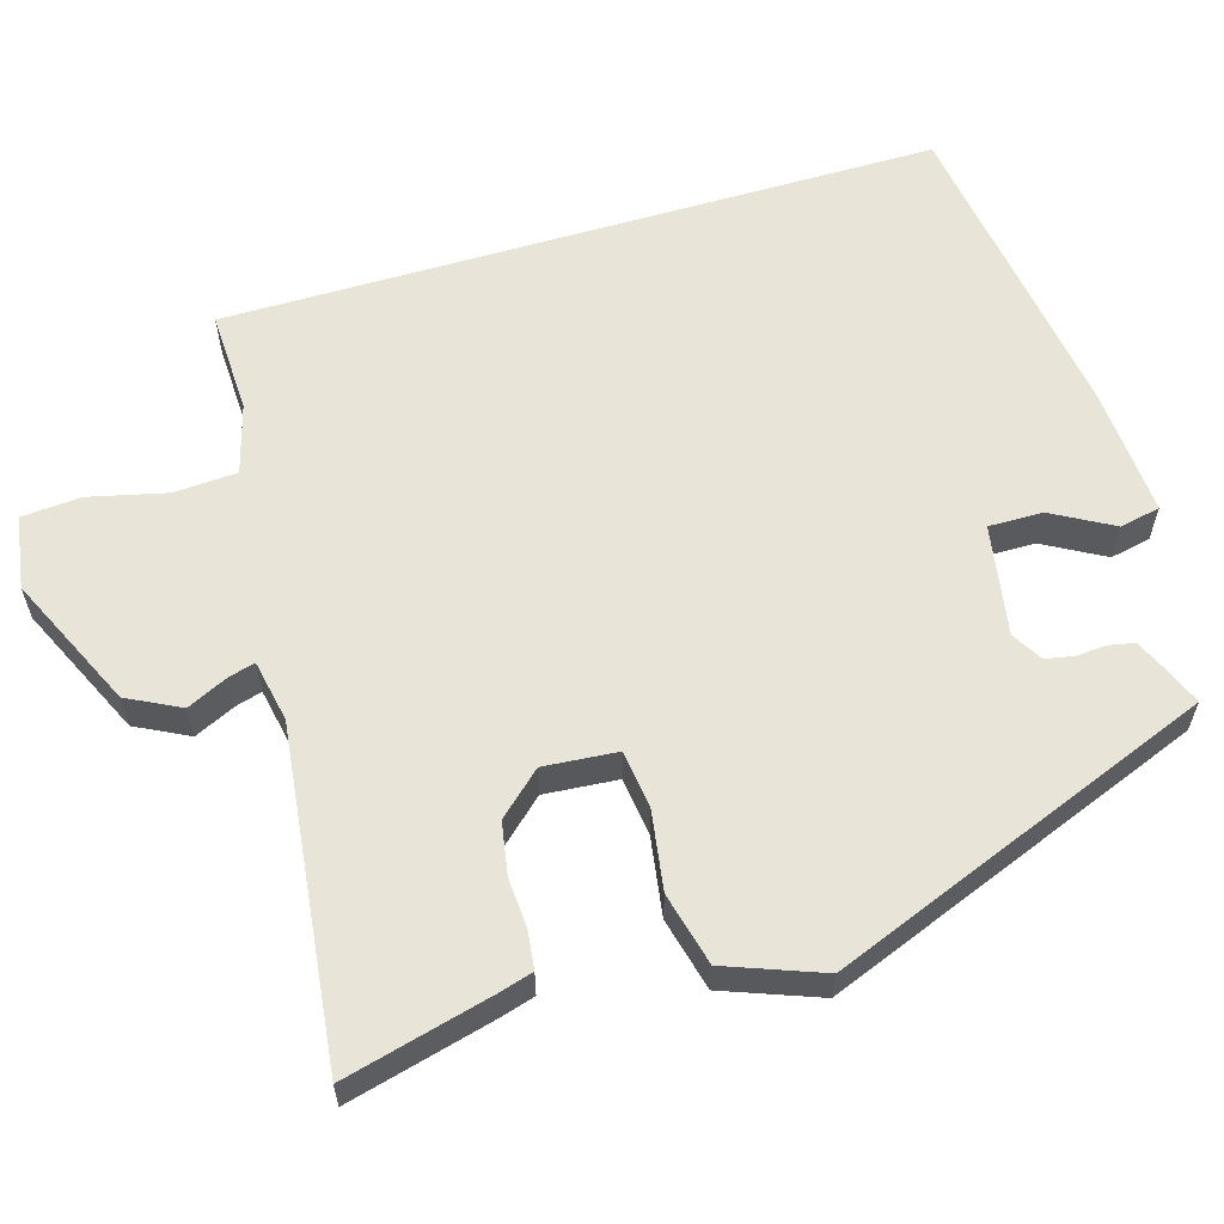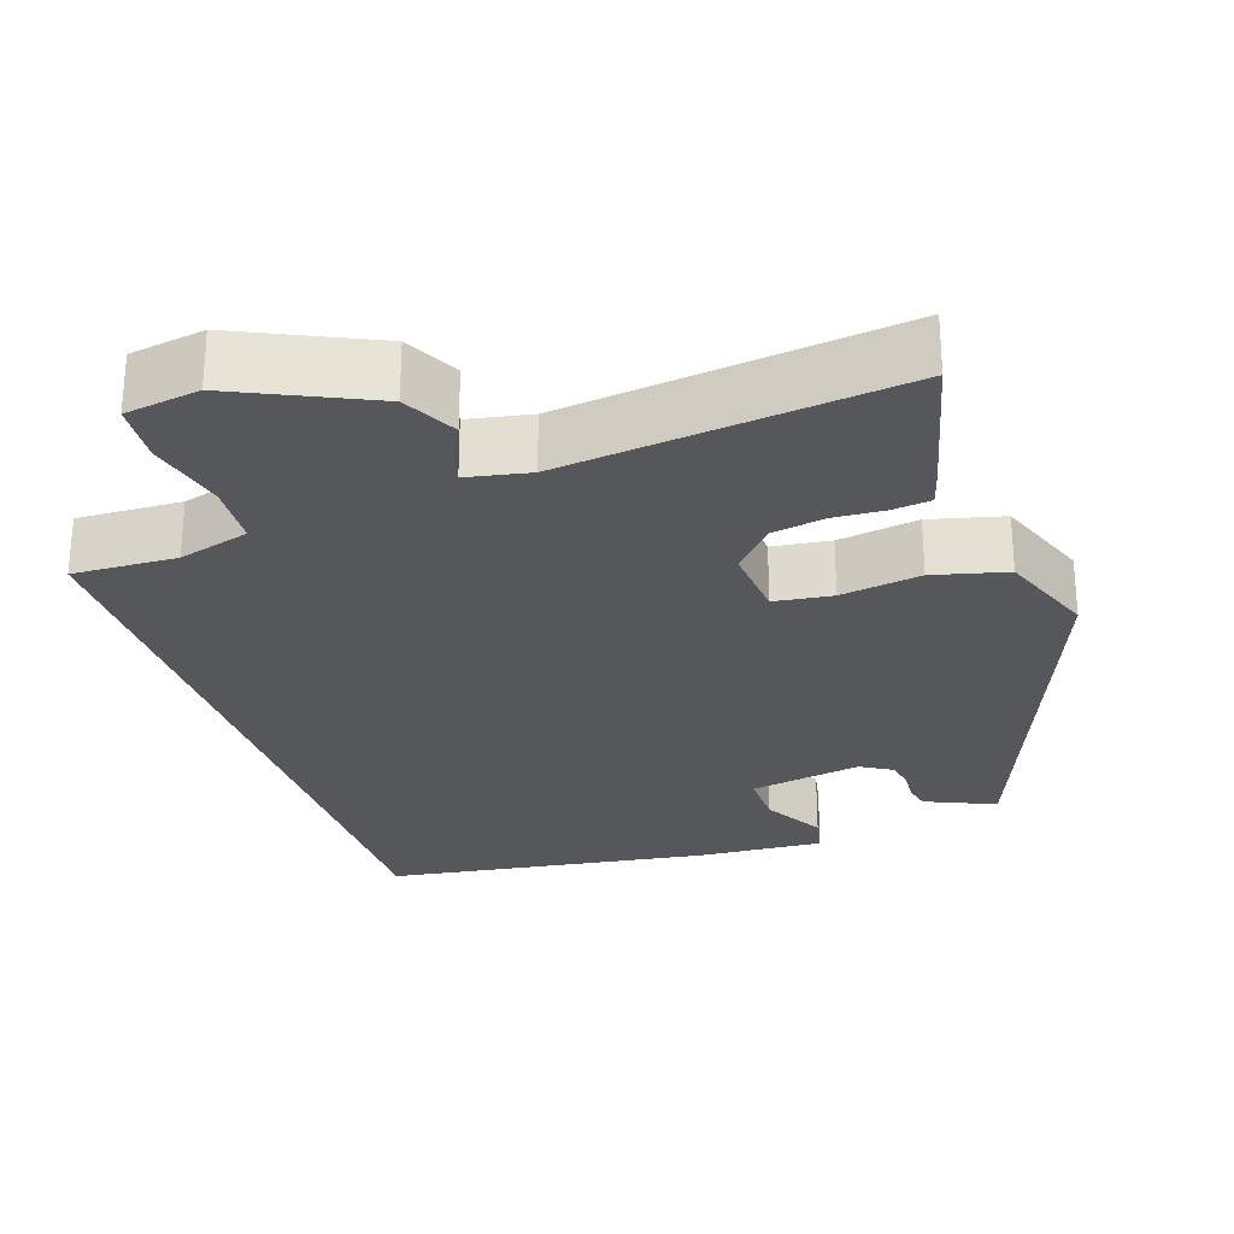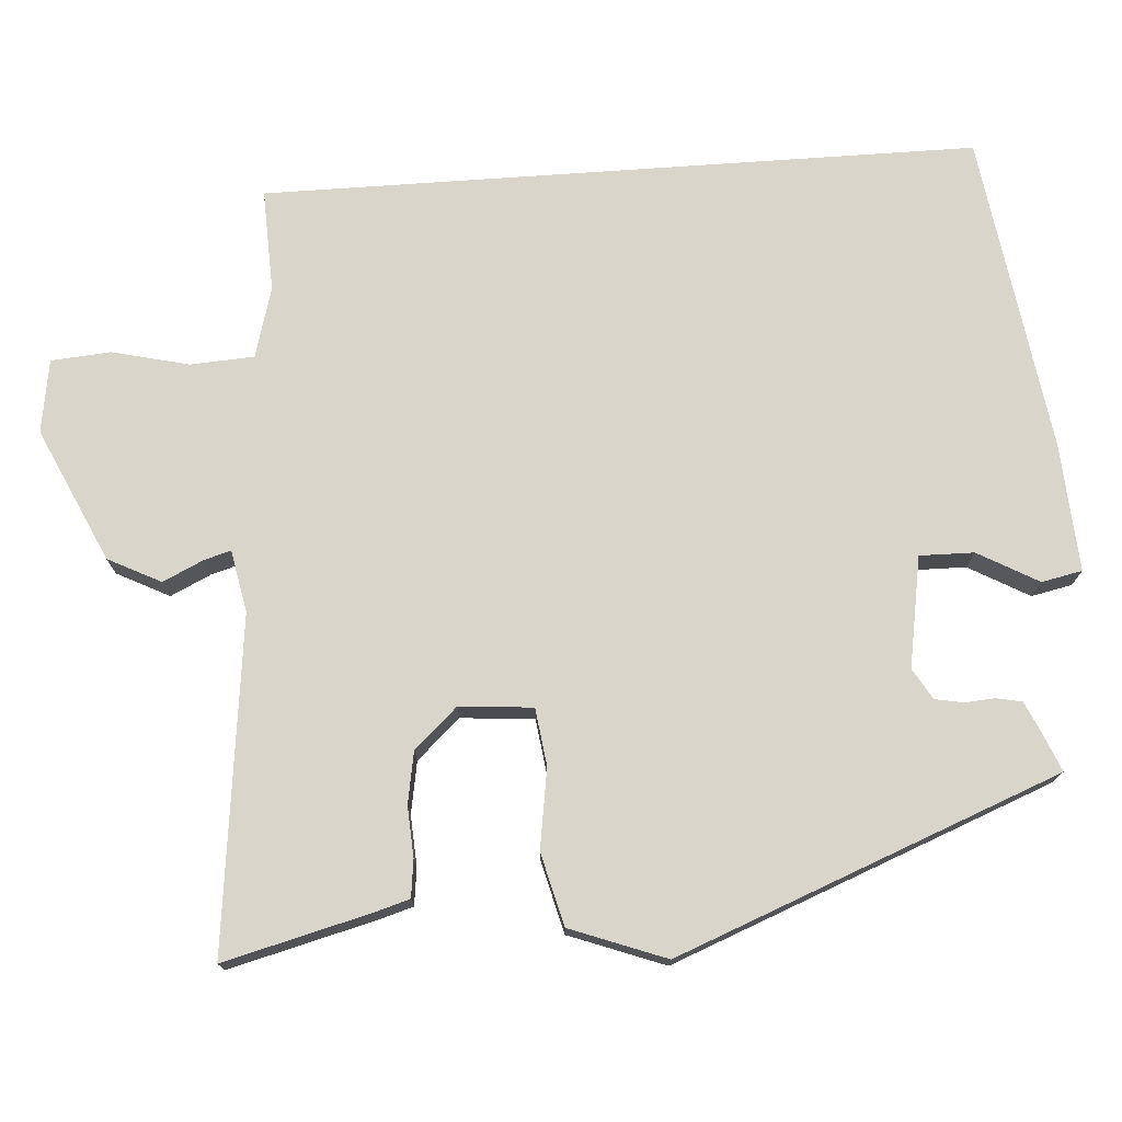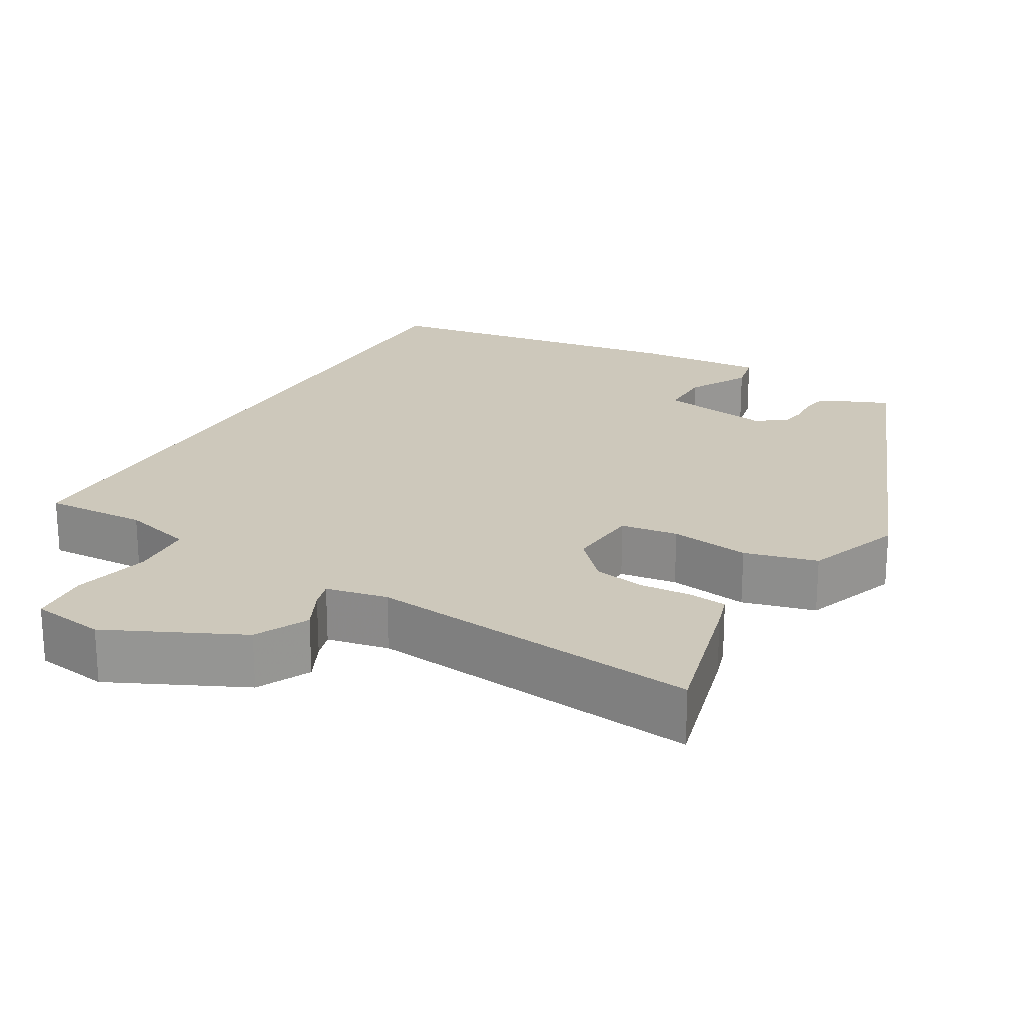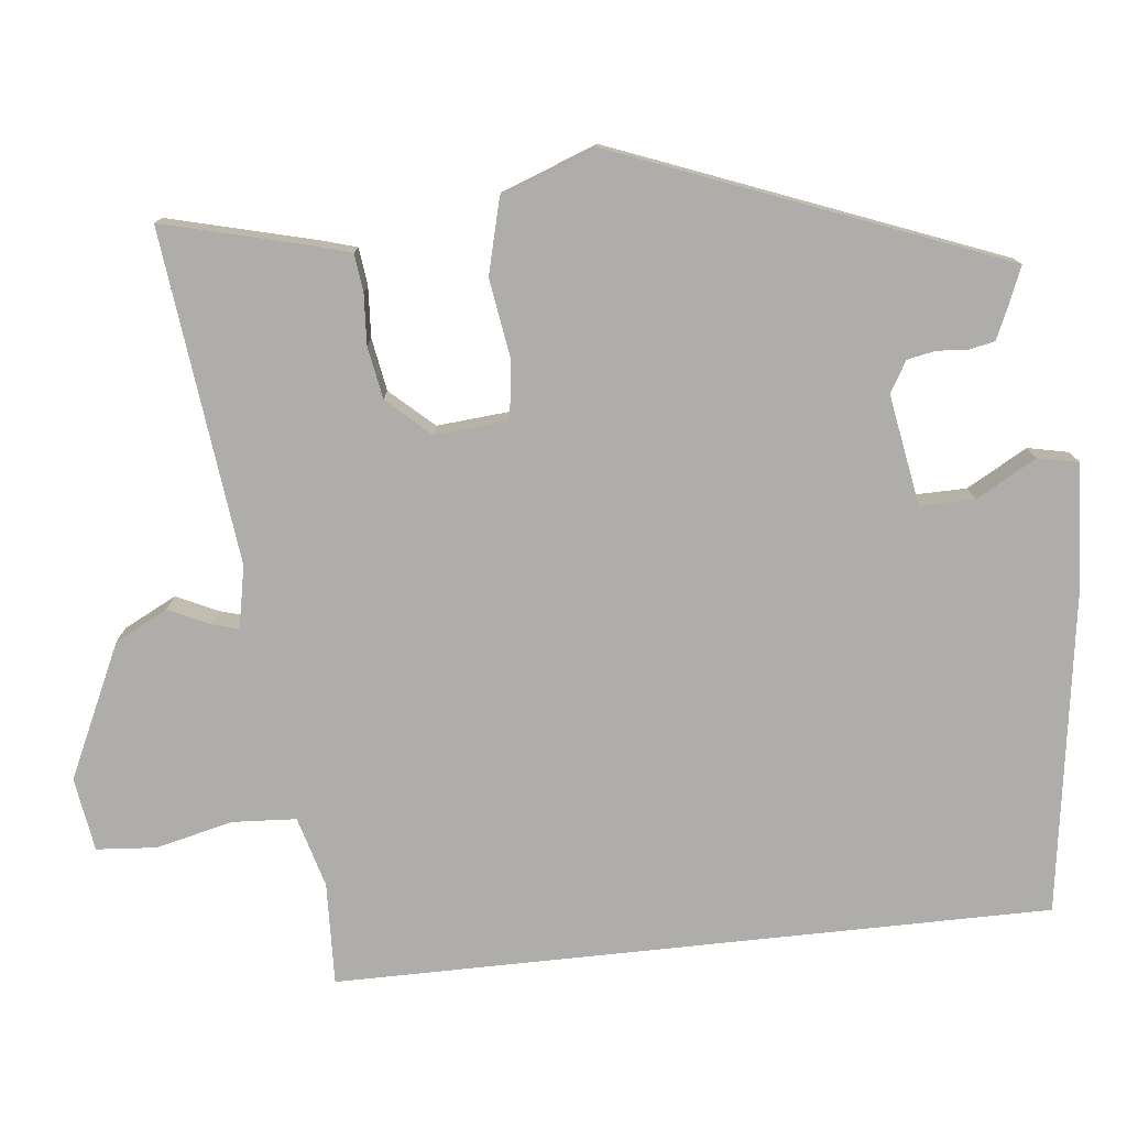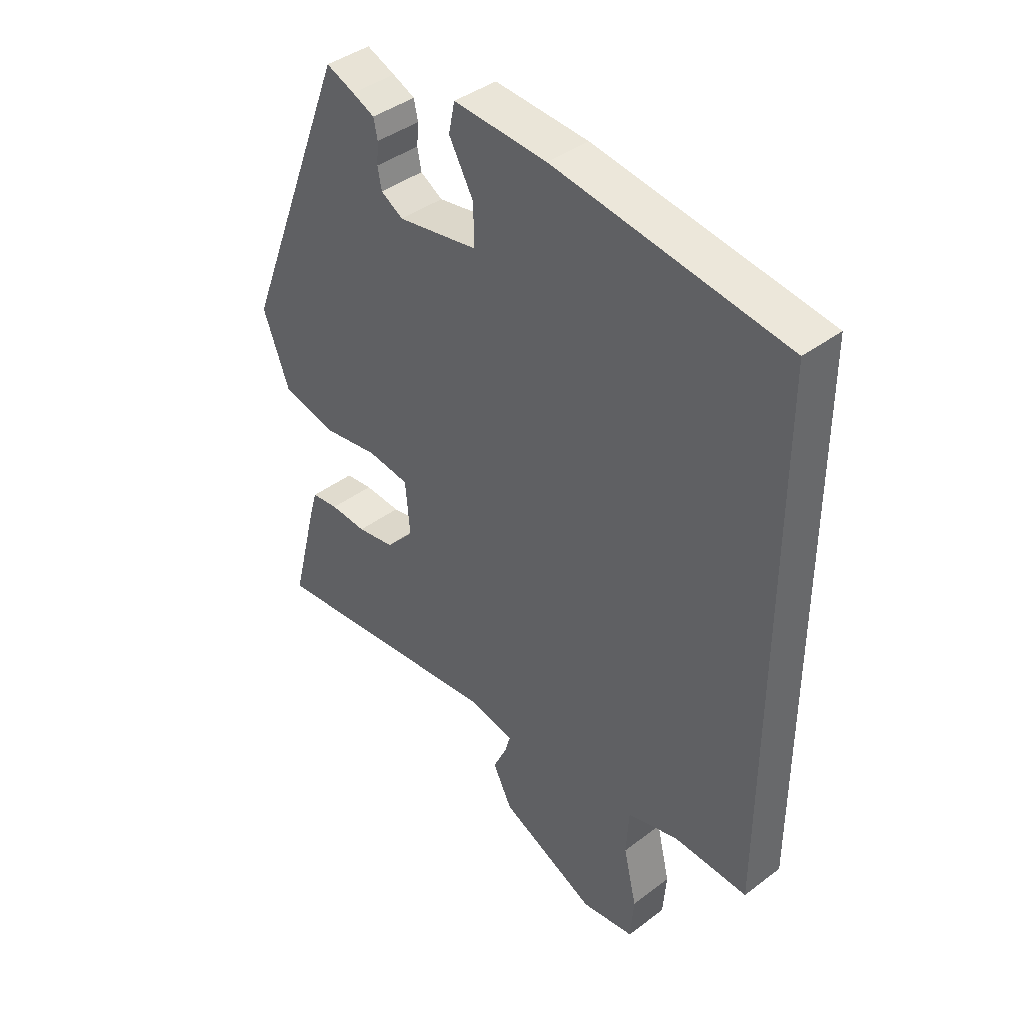
<metadata>
{"format":"obj","ext":"obj","renderer":"f3d","projection":"perspective","resolution":1024,"background":"white","views":[{"elev":60.1,"azim":-106.6,"up":"+Y"},{"elev":-27.2,"azim":-161.4,"up":"+Y"},{"elev":74.6,"azim":-94.0,"up":"+Y"},{"elev":21.9,"azim":-150.5,"up":"+Y"},{"elev":-77.1,"azim":-83.9,"up":"+Y"},{"elev":40.9,"azim":47.4,"up":"+Z"}]}
</metadata>
<code>
v 0.5 0.07 0.46
v 0.5 0.07 -0.474
v 0.366 0.07 -0.469
v 0.274 0.07 -0.495
v 0.269 0.07 -0.578
v 0.293 0.07 -0.679
v 0.287 0.07 -0.757
v 0.191 0.07 -0.772
v 0.017 0.07 -0.691
v -0.018 0.07 -0.622
v 0.007 0.07 -0.569
v 0.017 0.07 -0.534
v -0.064 0.07 -0.518
v -0.499 0.07 -0.569
v -0.45 0.07 -0.376
v -0.437 0.07 -0.332
v -0.388 0.07 -0.326
v -0.322 0.07 -0.33
v -0.254 0.07 -0.318
v -0.203 0.07 -0.262
v -0.211 0.07 -0.166
v -0.286 0.07 -0.156
v -0.39 0.07 -0.172
v -0.485 0.07 -0.148
v -0.532 0.07 -0.023
v -0.337 0.07 0.477
v -0.286 0.07 0.456
v -0.246 0.07 0.438
v -0.239 0.07 0.404
v -0.242 0.07 0.365
v -0.235 0.07 0.328
v -0.195 0.07 0.304
v -0.05 0.07 0.329
v -0.051 0.07 0.4
v -0.095 0.07 0.479
v -0.084 0.07 0.532
v 0.084 0.07 0.521
v 0.5 0 0.46
v 0.5 0 -0.474
v 0.366 0 -0.469
v 0.274 0 -0.495
v 0.269 0 -0.578
v 0.293 0 -0.679
v 0.287 0 -0.757
v 0.191 0 -0.772
v 0.017 0 -0.691
v -0.018 0 -0.622
v 0.007 0 -0.569
v 0.017 0 -0.534
v -0.064 0 -0.518
v -0.499 0 -0.569
v -0.45 0 -0.376
v -0.437 0 -0.332
v -0.388 0 -0.326
v -0.322 0 -0.33
v -0.254 0 -0.318
v -0.203 0 -0.262
v -0.211 0 -0.166
v -0.286 0 -0.156
v -0.39 0 -0.172
v -0.485 0 -0.148
v -0.532 0 -0.023
v -0.337 0 0.477
v -0.286 0 0.456
v -0.246 0 0.438
v -0.239 0 0.404
v -0.242 0 0.365
v -0.235 0 0.328
v -0.195 0 0.304
v -0.05 0 0.329
v -0.051 0 0.4
v -0.095 0 0.479
v -0.084 0 0.532
v 0.084 0 0.521
f 37 1 2
f 36 37 2
f 35 36 2
f 34 35 2
f 33 34 2 3
f 32 33 3 4
f 31 32 4 5
f 28 29 30
f 27 28 30
f 26 27 30
f 25 26 30
f 24 25 30
f 23 24 30
f 22 23 30
f 21 22 30 31
f 5 6 7
f 31 5 7
f 21 31 7
f 20 21 7
f 16 17 18
f 15 16 18
f 14 15 18
f 13 14 18
f 12 13 18 19
f 9 10 11
f 8 9 11
f 7 8 11
f 7 11 12
f 20 7 12
f 12 19 20
f 39 38 74
f 39 74 73
f 39 73 72
f 39 72 71
f 40 39 71 70
f 41 40 70 69
f 42 41 69 68
f 67 66 65
f 67 65 64
f 67 64 63
f 67 63 62
f 67 62 61
f 67 61 60
f 67 60 59
f 68 67 59 58
f 44 43 42
f 44 42 68
f 44 68 58
f 44 58 57
f 55 54 53
f 55 53 52
f 55 52 51
f 55 51 50
f 56 55 50 49
f 48 47 46
f 48 46 45
f 48 45 44
f 49 48 44
f 49 44 57
f 57 56 49
f 1 38 39 2
f 2 39 40 3
f 3 40 41 4
f 4 41 42 5
f 5 42 43 6
f 6 43 44 7
f 7 44 45 8
f 8 45 46 9
f 9 46 47 10
f 10 47 48 11
f 11 48 49 12
f 12 49 50 13
f 13 50 51 14
f 14 51 52 15
f 15 52 53 16
f 16 53 54 17
f 17 54 55 18
f 18 55 56 19
f 19 56 57 20
f 20 57 58 21
f 21 58 59 22
f 22 59 60 23
f 23 60 61 24
f 24 61 62 25
f 25 62 63 26
f 26 63 64 27
f 27 64 65 28
f 28 65 66 29
f 29 66 67 30
f 30 67 68 31
f 31 68 69 32
f 32 69 70 33
f 33 70 71 34
f 34 71 72 35
f 35 72 73 36
f 36 73 74 37
f 37 74 38 1

</code>
